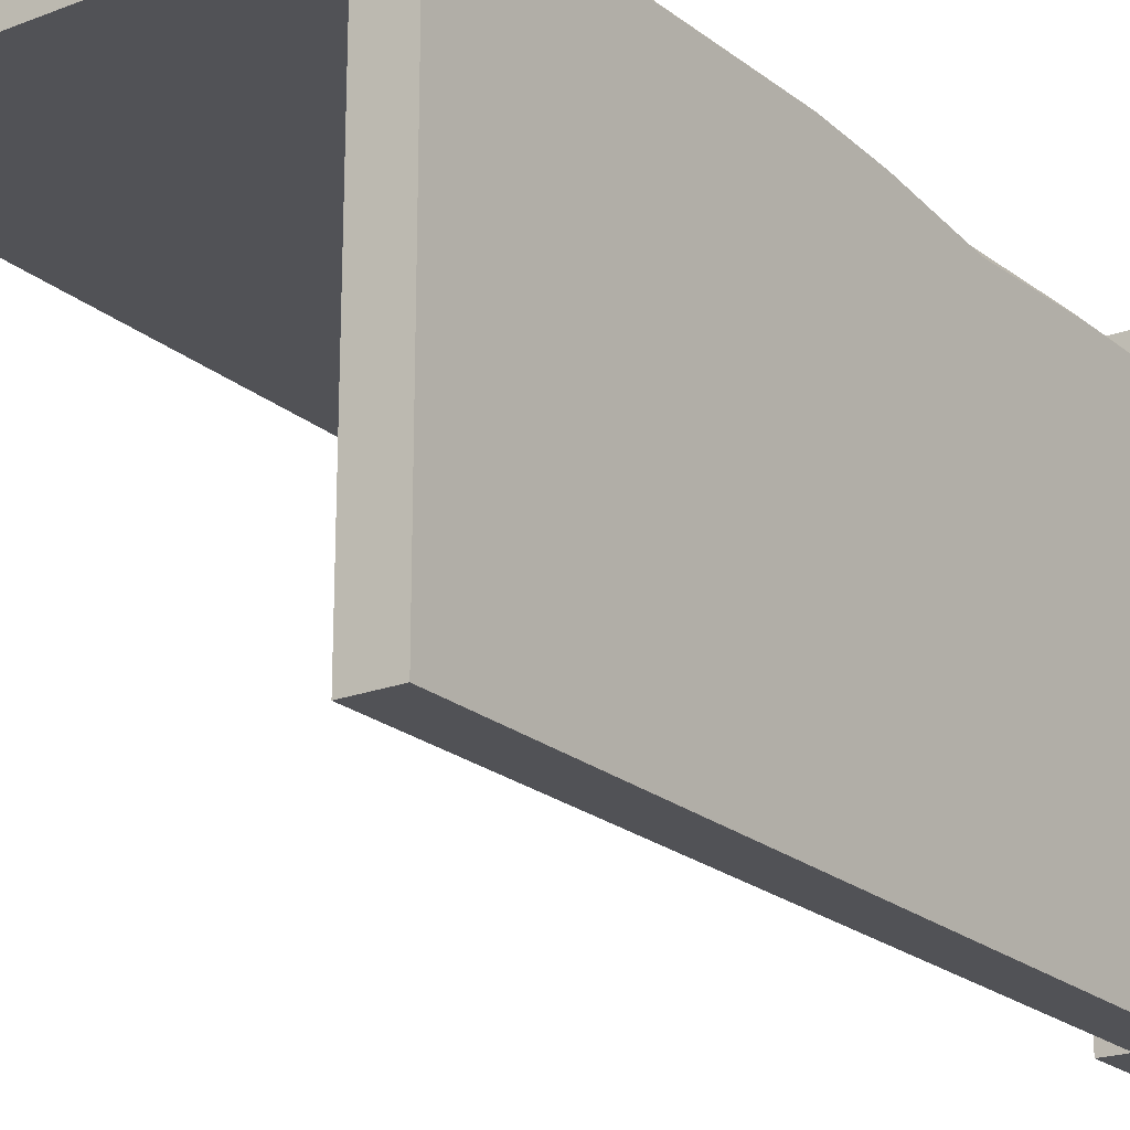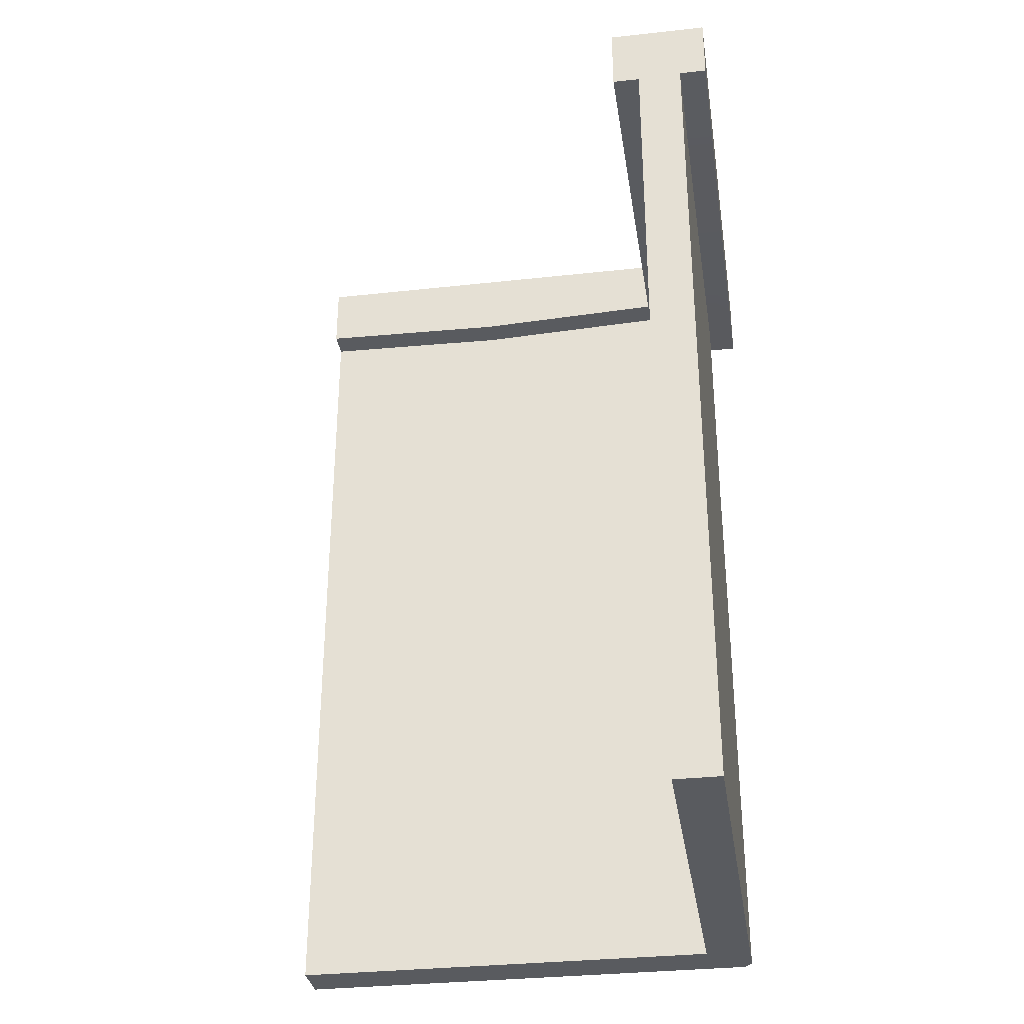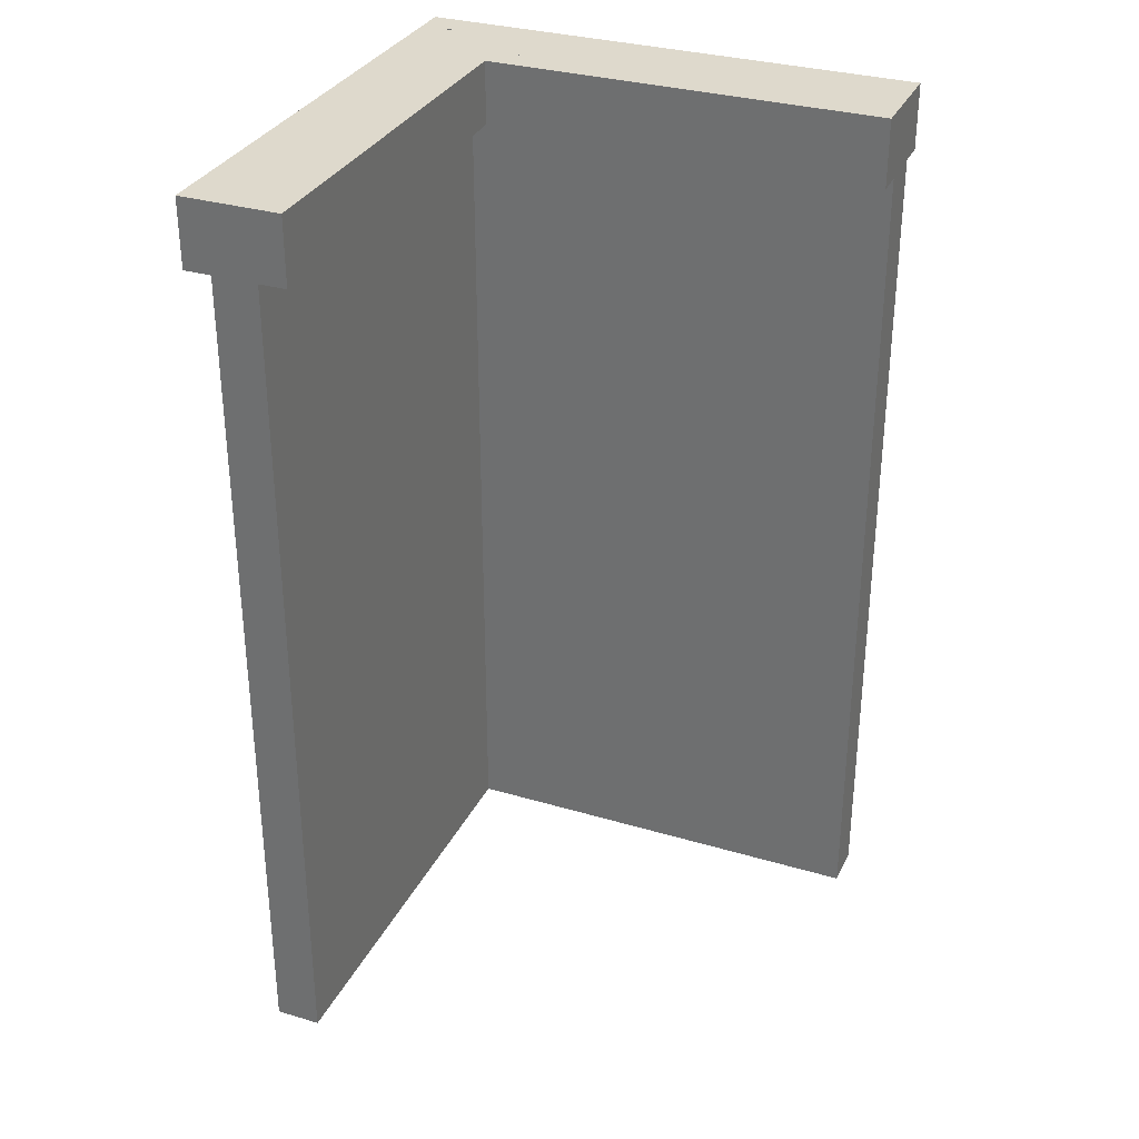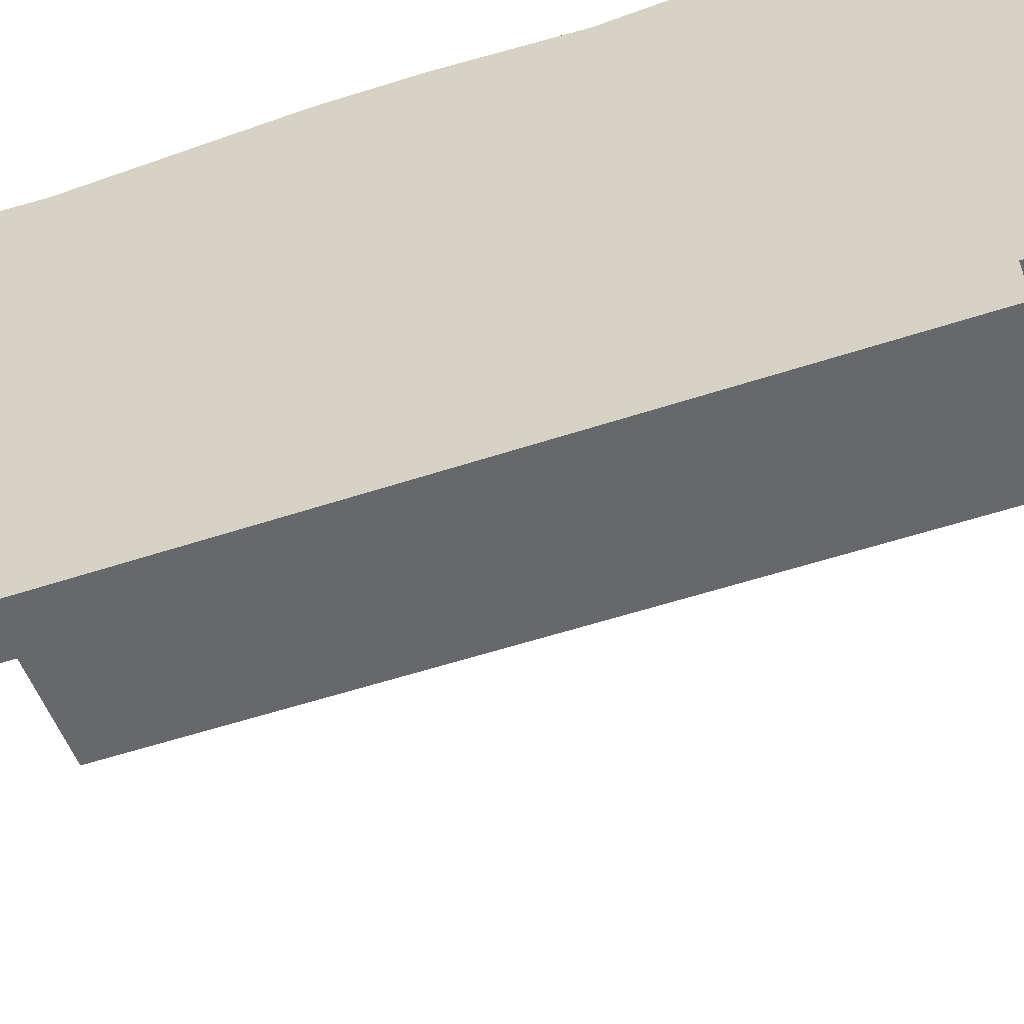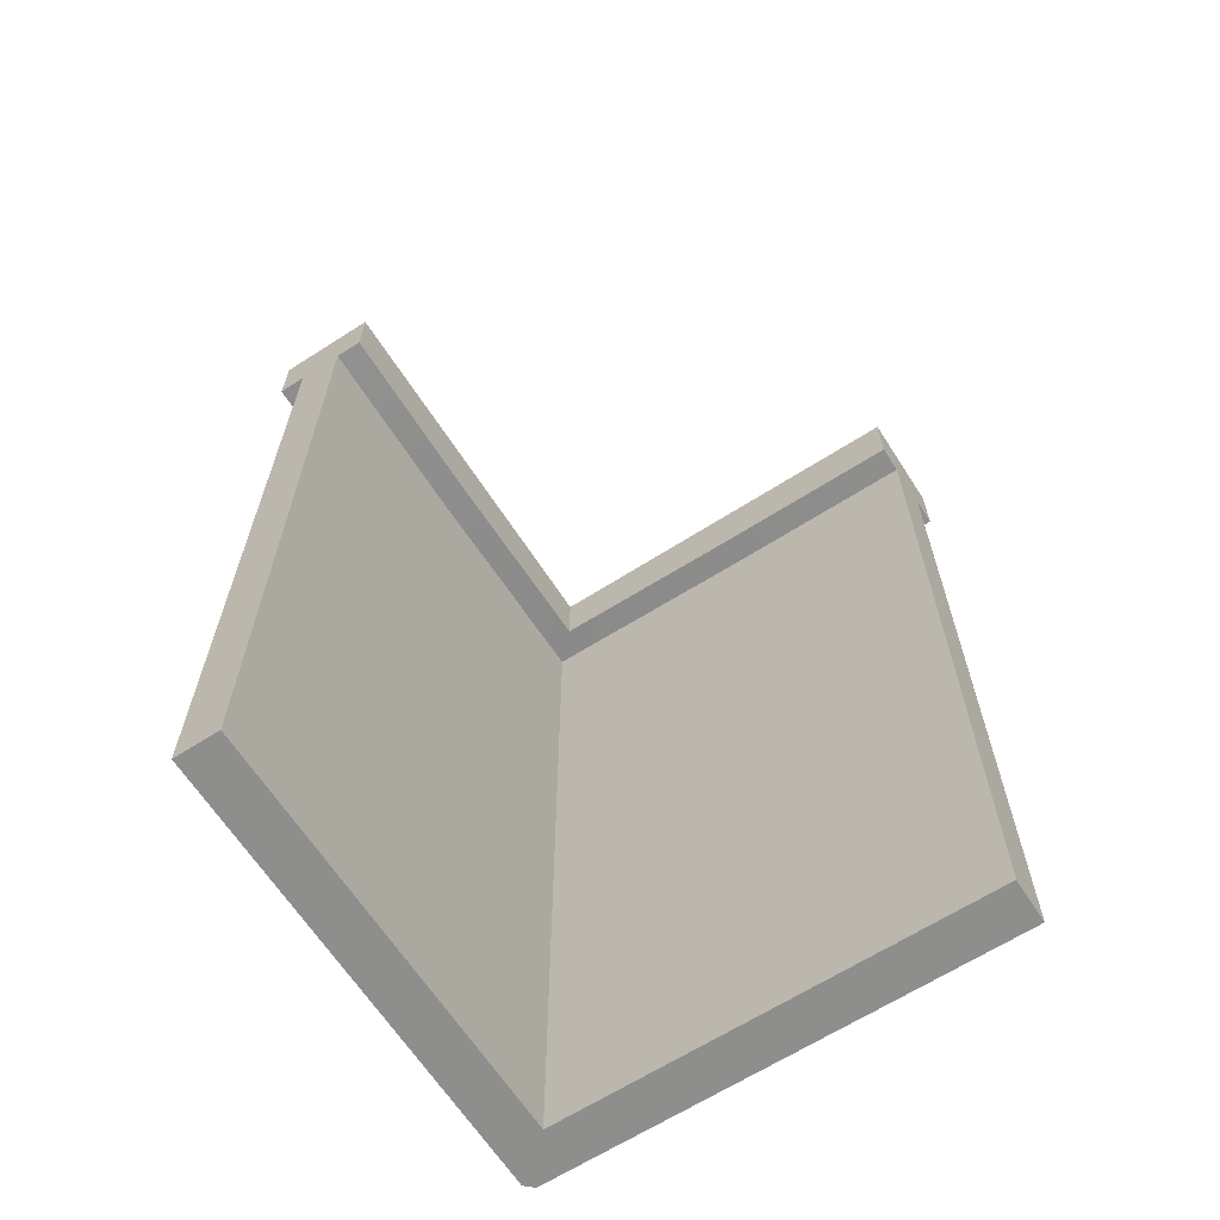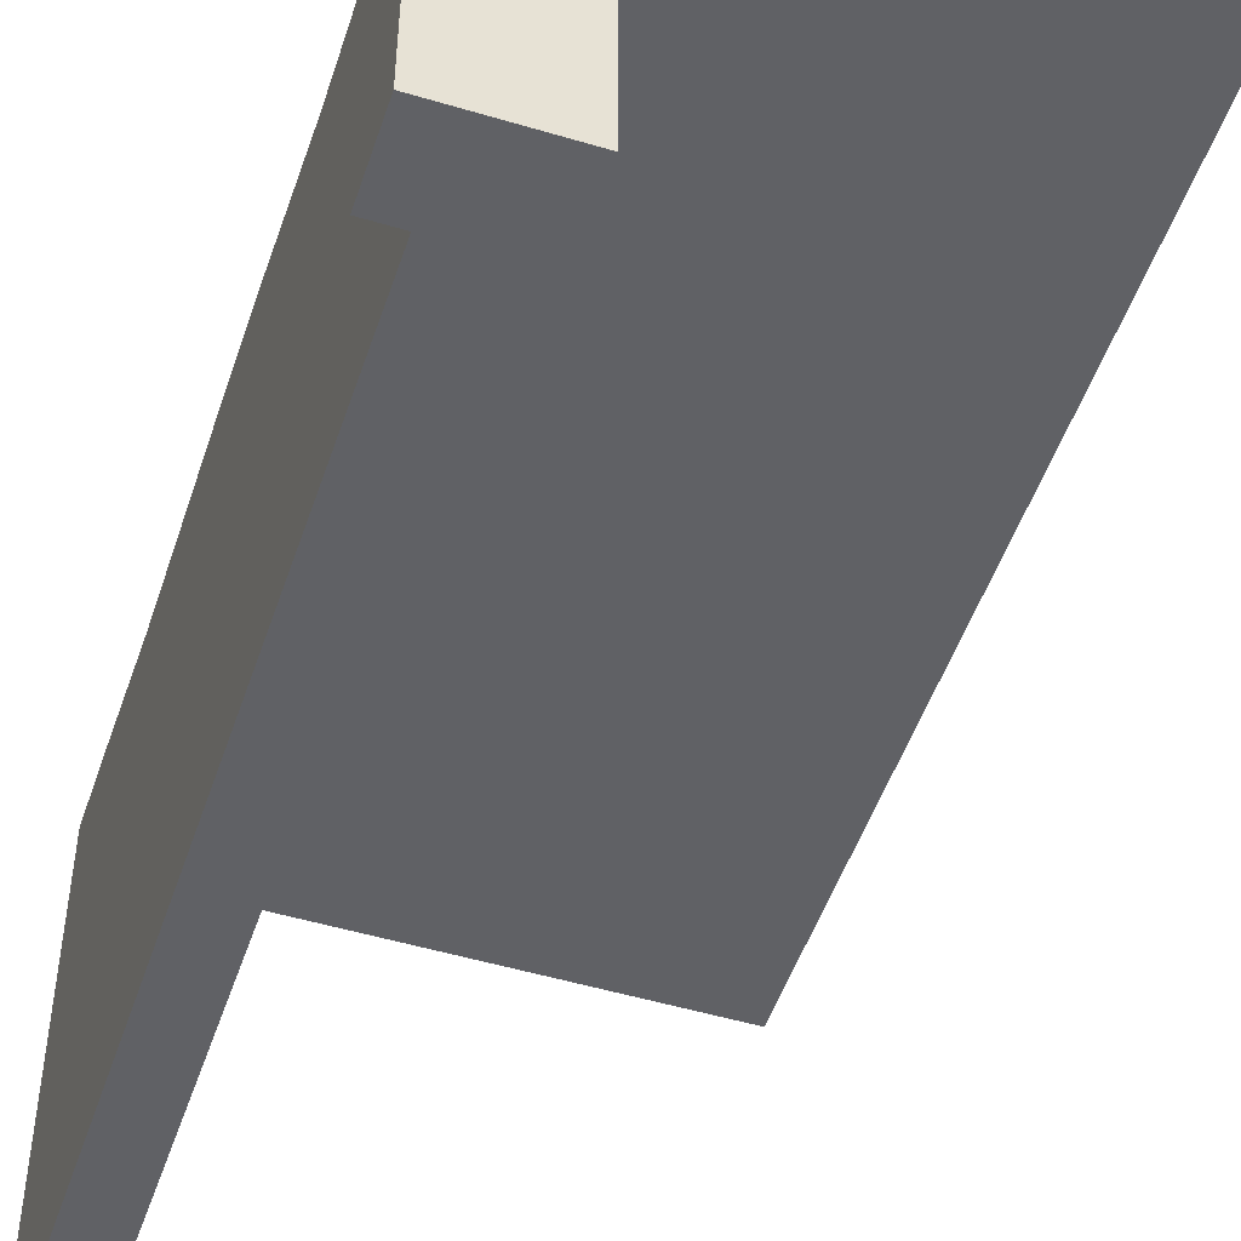
<metadata>
{"format":"obj","ext":"obj","renderer":"f3d","projection":"perspective","resolution":1024,"background":"white","views":[{"elev":-21.2,"azim":34.4,"up":"+Z"},{"elev":-32.7,"azim":-81.3,"up":"+Y"},{"elev":32.0,"azim":-157.4,"up":"+Y"},{"elev":-52.4,"azim":109.8,"up":"+Z"},{"elev":-64.9,"azim":-147.2,"up":"+Y"},{"elev":-49.8,"azim":161.7,"up":"+Z"}]}
</metadata>
<code>
g SM_wall_corner_01_62
v 210 400 7.347
v 208.8 400 8.695
v 210 324.8 5.045
v 205 35.82 10
v 206.2 -0 10
v 208.1 -0 8.158
v 208.1 -0 8.158
v 210 35.52 4.969
v 205 35.82 10
v 208.1 -0 8.158
v 210 -0 6.367
v 210 35.52 4.969
v 208.8 400 8.695
v 207.6 400 10
v 205.1 324.5 10
v 208.8 400 8.695
v 205.1 324.5 10
v 210 324.8 5.045
v 205.1 324.5 10
v 210 261.1 0.5558
v 210 324.8 5.045
v 201.2 260.8 10
v 201.2 260.8 10
v 210 208.4 4.988
v 210 261.1 0.5558
v 204.9 208.1 10
v 205.9 171.4 10
v 210 208.4 4.988
v 204.9 208.1 10
v 210 171.1 5.856
v 205.9 171.4 10
v 201.5 83.35 10
v 210 171.1 5.856
v 210 83.04 1.302
v 201.5 83.35 10
v 205 35.82 10
v 210 83.04 1.302
v 210 35.52 4.969
v 210 400 -200
v 210 400 7.347
v 210 324.8 5.045
v 210 276.8 -200
v 210 261.1 0.5558
v 210 208.4 4.988
v 210 103.2 -200
v 210 171.1 5.856
v 210 83.04 1.302
v 210 35.52 4.969
v 210 0 -200
v 210 -0 6.367
v 207.6 400 10
v 0 400 10
v 205.1 324.5 10
v 0 275.9 10
v 201.2 260.8 10
v 204.9 208.1 10
v 0 102.1 10
v 205.9 171.4 10
v 201.5 83.35 10
v 205 35.82 10
v 0 -0 10
v 206.2 -0 10
v 208.8 400 8.695
v 210 400 7.347
v 200 400 -0
v 210 400 -200
v 200 400 -200
v 210 0 -200
v 200 0 -0
v 200 0 -200
v 210 -0 6.367
v 208.1 -0 8.158
v 210 400 -200
v 210 276.8 -200
v 200 400 -200
v 200 276.7 -200
v 210 103.2 -200
v 200 103.2 -200
v 210 0 -200
v 200 0 -200
v 200 0 -0
v 0 -0 10
v 0 -0 0
v 206.2 -0 10
v 208.1 -0 8.158
v 0 -0 10
v 0 102 0
v 0 -0 0
v 0 102.1 10
v 0 275.9 0
v 0 275.9 10
v 0 400 0
v 0 400 10
v 0 400 10
v 200 400 -0
v 0 400 0
v 207.6 400 10
v 208.8 400 8.695
v 200 0 -200
v 190 0 -10
v 190 0 -200
v 200 0 -0
v 200 400 -0
v 200 400 -200
v 190 400 -10
v 190 400 -200
v 200 0 -0
v 0 -0 0
v 190 0 -10
v -0 0 -10
v 0 400 0
v 190 400 -10
v -0 400 -10
v 200 400 -0
v 200 400 -200
v 200 276.7 -200
v 190 400 -200
v 190 276.7 -200
v 200 103.2 -200
v 190 103.2 -200
v 200 0 -200
v 190 0 -200
v 190 276.7 -200
v 190 400 -10
v 190 400 -200
v 190 275.9 -10
v 190 103.2 -200
v 190 102 -10
v 190 0 -200
v 190 0 -10
v 0 -0 0
v -0 101.8 -10
v -0 0 -10
v 0 102 0
v -0 275.8 -10
v 0 275.9 0
v -0 400 -10
v 0 400 0
v -0 101.8 -10
v 190 0 -10
v -0 0 -10
v 190 102 -10
v -0 275.8 -10
v 190 275.9 -10
v -0 400 -10
v 190 400 -10
v 0 400 10
v 0 370.9 22.26
v 0 400 22.26
v 0 370.9 10
v 210 370 -200
v 210 400 -200
v 222.3 400 -200
v 222.3 370 -200
v 190 400 -200
v 190 370 -200
v 177.7 370 -200
v 177.7 400 -200
v 0.0005 370 -10
v 0.0005 400 -10
v 0.0005 370 -22.26
v 0.0005 400 -22.26
v 120 368.3 10
v 0 370.9 22.26
v 0 370.9 10
v 120 368.3 22.26
v 210 370.7 10
v 222.3 371 22.27
v 222.3 371.4 -80
v 222.3 371 22.27
v 210 370.7 10
v 210 371.4 -80
v 222.3 370 -200
v 210 370 -200
v 222.2 400 22.27
v 222.3 400 -80
v 210 400 10.01
v 210 400 -80
v 222.3 400 -200
v 210 400 -200
v 190 400 -9.985
v 190 400 -112
v 177.7 400 -22.25
v 177.7 400 -112
v 190 400 -200
v 177.7 400 -200
v 190 400 -9.985
v 88 400 -10
v 190 372.3 -9.986
v 88 370 -10
v 0.0005 400 -10
v 0.0005 370 -10
v 0.0005 400 -22.26
v 88 370 -22.26
v 0.0005 370 -22.26
v 88 400 -22.26
v 177.7 371.8 -22.25
v 177.7 400 -22.25
v 88 370 -22.26
v 0.0005 370 -10
v 0.0005 370 -22.26
v 88 370 -10
v 177.7 371.8 -22.25
v 190 372.3 -9.986
v 0.0005 400 -10
v 88 400 -22.26
v 0.0005 400 -22.26
v 88 400 -10
v 177.7 400 -22.25
v 190 400 -9.985
v 120 400 22.26
v 222.3 371 22.27
v 222.2 400 22.27
v 120 368.3 22.26
v 0 370.9 22.26
v 0 400 22.26
v 120 400 10
v 0 370.9 10
v 0 400 10
v 120 368.3 10
v 210 370.7 10
v 210 400 10.01
v 120 400 22.26
v 0 400 10
v 0 400 22.26
v 120 400 10
v 210 400 10.01
v 222.2 400 22.27
v 210 400 10.01
v 210 371.4 -80
v 210 370.7 10
v 210 400 -80
v 210 400 -200
v 210 370 -200
v 222.3 400 -200
v 222.3 371.4 -80
v 222.3 370 -200
v 222.3 400 -80
v 222.2 400 22.27
v 222.3 371 22.27
v 177.7 400 -22.25
v 177.7 400 -112
v 177.7 371.8 -22.25
v 177.7 368.1 -112
v 177.7 370 -200
v 177.7 400 -200
v 177.7 371.8 -22.25
v 190 368.1 -112
v 190 372.3 -9.986
v 177.7 368.1 -112
v 177.7 370 -200
v 190 370 -200
v 190 400 -112
v 190 370 -200
v 190 400 -200
v 190 368.1 -112
v 190 372.3 -9.986
v 190 400 -9.985
f 253 258 257
f 253 257 256
f 245 242 246
f 242 245 244
f 208 210 209
f 235 236 237
f 172 173 169
f 234 230 233
f 211 212 213
f 173 172 174
f 197 194 196
f 232 233 230
f 212 211 214
f 147 148 149
f 161 160 162
f 175 176 177
f 186 184 185
f 196 198 197
f 203 202 199
f 229 232 230
f 223 227 226
f 223 224 225
f 218 217 220
f 148 147 150
f 155 156 157
f 163 164 165
f 166 167 168
f 177 176 178
f 181 182 183
f 187 188 189
f 190 191 192
f 199 200 201
f 202 200 199
f 204 202 203
f 205 206 207
f 229 230 231
f 223 228 227
f 224 223 226
f 215 211 216
f 217 222 221
f 217 221 220
f 217 218 219
f 211 215 214
f 151 152 153
f 153 154 151
f 155 157 158
f 159 160 161
f 164 163 166
f 167 166 163
f 169 170 171
f 171 172 169
f 176 179 178
f 178 179 180
f 183 182 184
f 182 185 184
f 189 188 190
f 188 191 190
f 193 194 195
f 194 193 196
f 254 253 256
f 253 254 255
f 248 251 252
f 251 248 250
f 248 247 250
f 247 248 249
f 206 205 208
f 209 206 208
f 244 243 242
f 241 242 243
f 236 239 240
f 239 236 238
f 236 235 238
f 63 64 65
f 64 66 65
f 44 45 42
f 67 65 66
f 68 69 70
f 45 44 46
f 31 32 33
f 69 68 71
f 69 71 72
f 45 46 47
f 4 5 6
f 73 74 75
f 7 8 9
f 75 74 76
f 47 48 45
f 33 32 34
f 23 24 25
f 74 77 76
f 76 77 78
f 48 49 45
f 77 79 78
f 78 79 80
f 49 48 50
f 35 36 37
f 81 82 83
f 84 82 81
f 51 52 53
f 81 85 84
f 86 87 88
f 54 53 52
f 37 36 38
f 24 23 26
f 19 20 21
f 87 86 89
f 89 90 87
f 55 53 54
f 90 89 91
f 91 92 90
f 54 56 55
f 39 40 41
f 92 91 93
f 94 95 96
f 57 56 54
f 95 94 97
f 95 97 98
f 56 57 58
f 39 41 42
f 27 28 29
f 59 58 57
f 57 60 59
f 42 41 43
f 61 60 57
f 60 61 62
f 43 44 42
f 28 27 30
f 20 19 22
f 16 17 18
f 13 14 15
f 10 11 12
f 1 2 3
f 123 124 125
f 145 144 143
f 142 143 144
f 143 142 139
f 140 139 142
f 139 140 141
f 137 136 138
f 136 137 135
f 135 134 136
f 131 132 133
f 128 129 130
f 128 127 129
f 126 127 128
f 126 123 127
f 124 123 126
f 144 145 146
f 120 121 122
f 119 121 120
f 118 119 120
f 116 119 118
f 117 116 118
f 115 116 117
f 112 111 114
f 111 112 113
f 109 108 110
f 107 108 109
f 106 105 104
f 103 104 105
f 100 99 102
f 99 100 101
f 132 131 134
f 134 135 132

</code>
